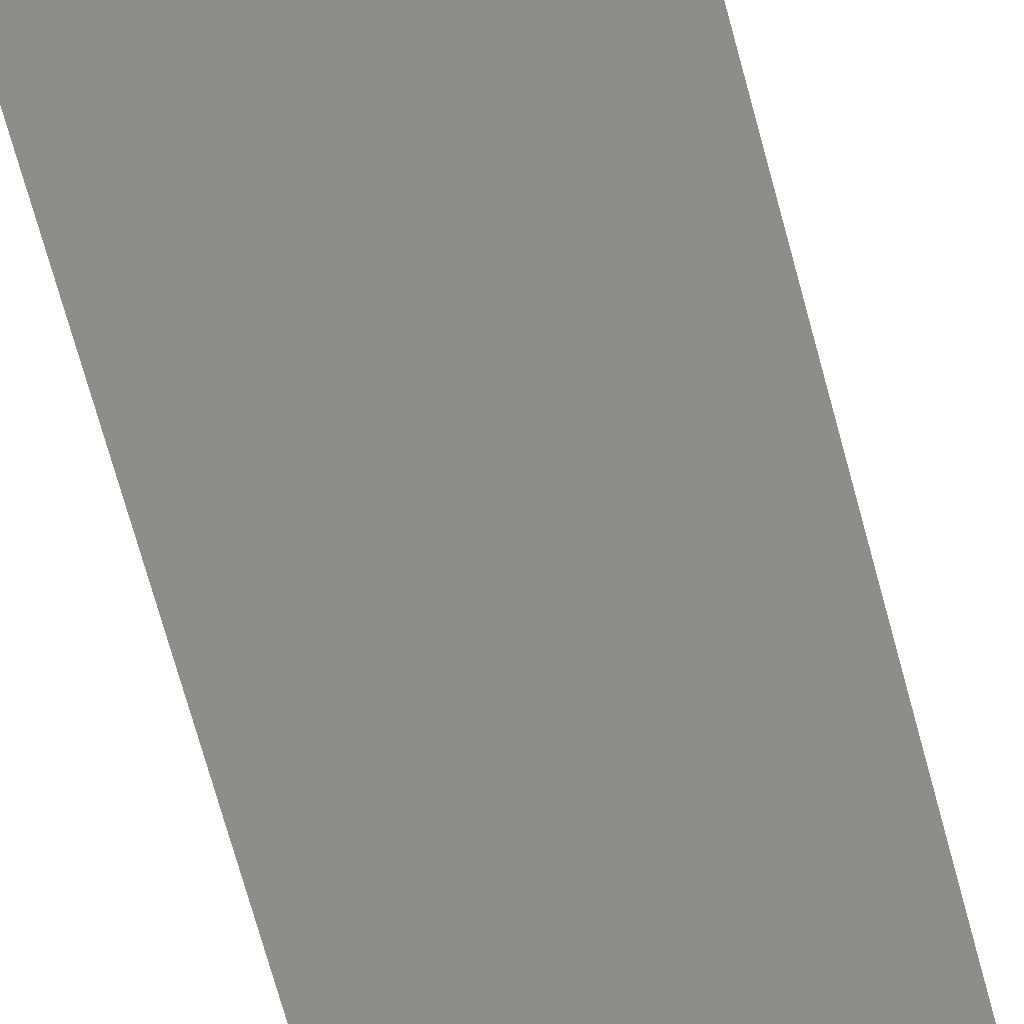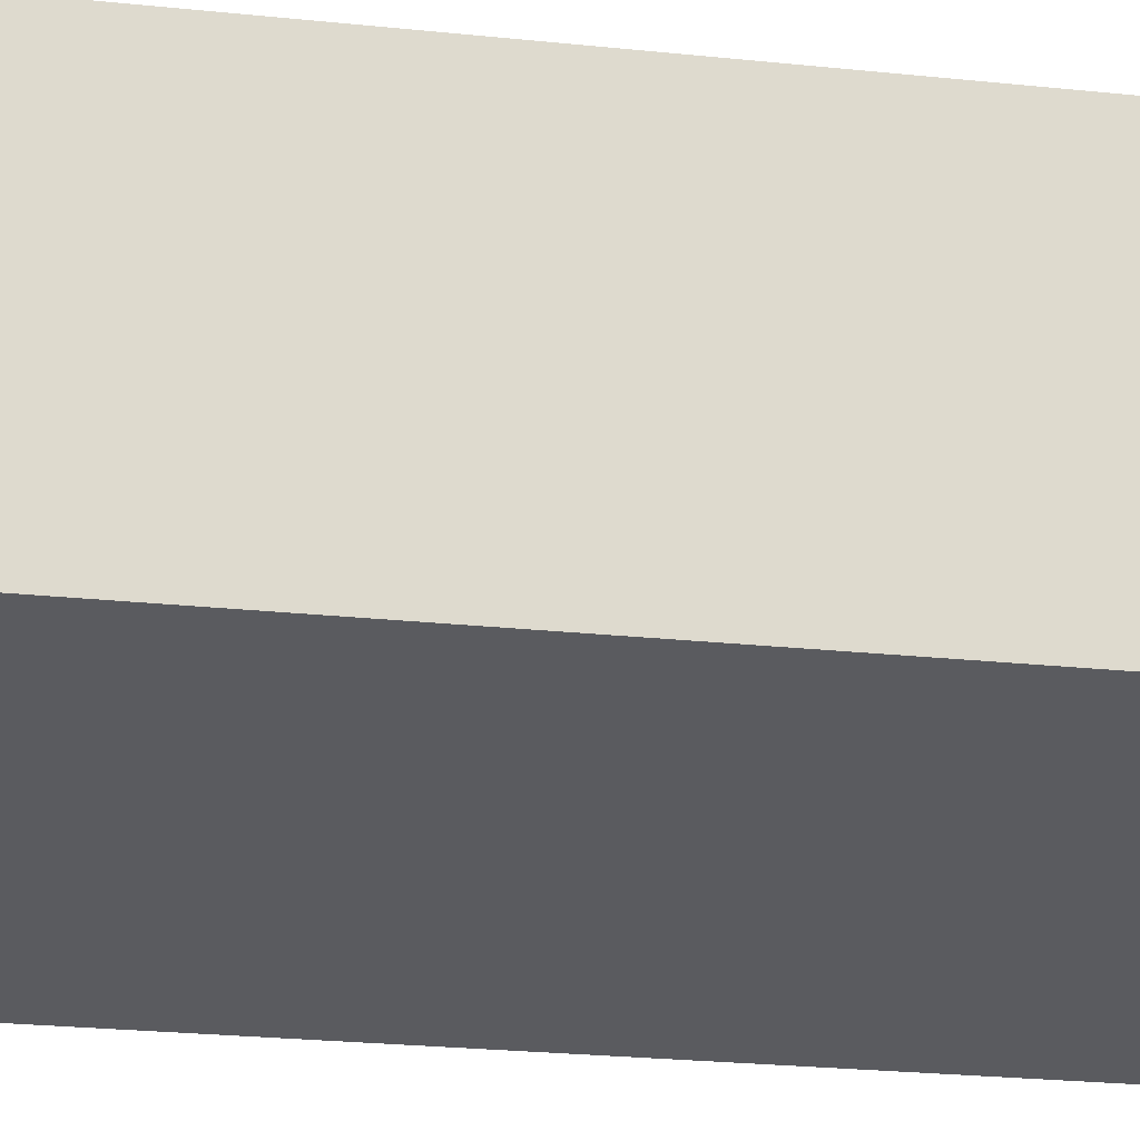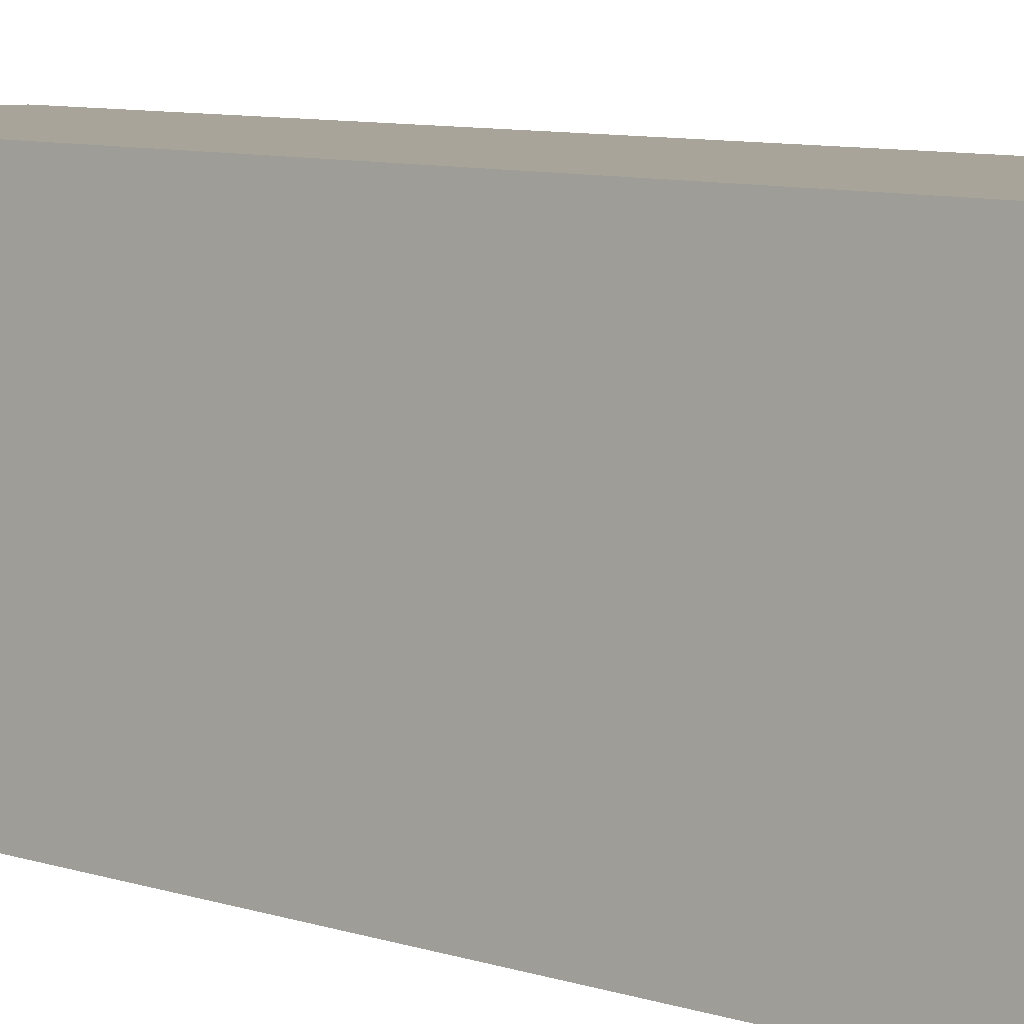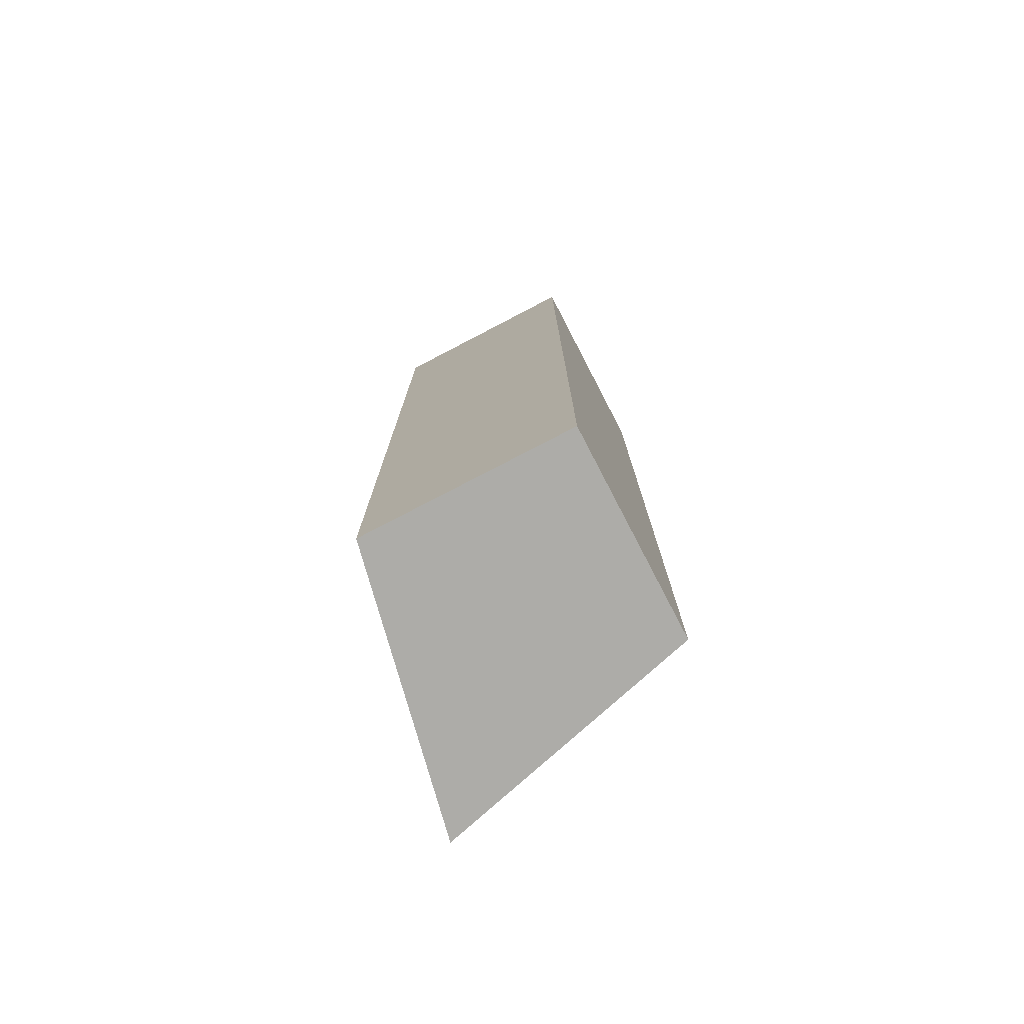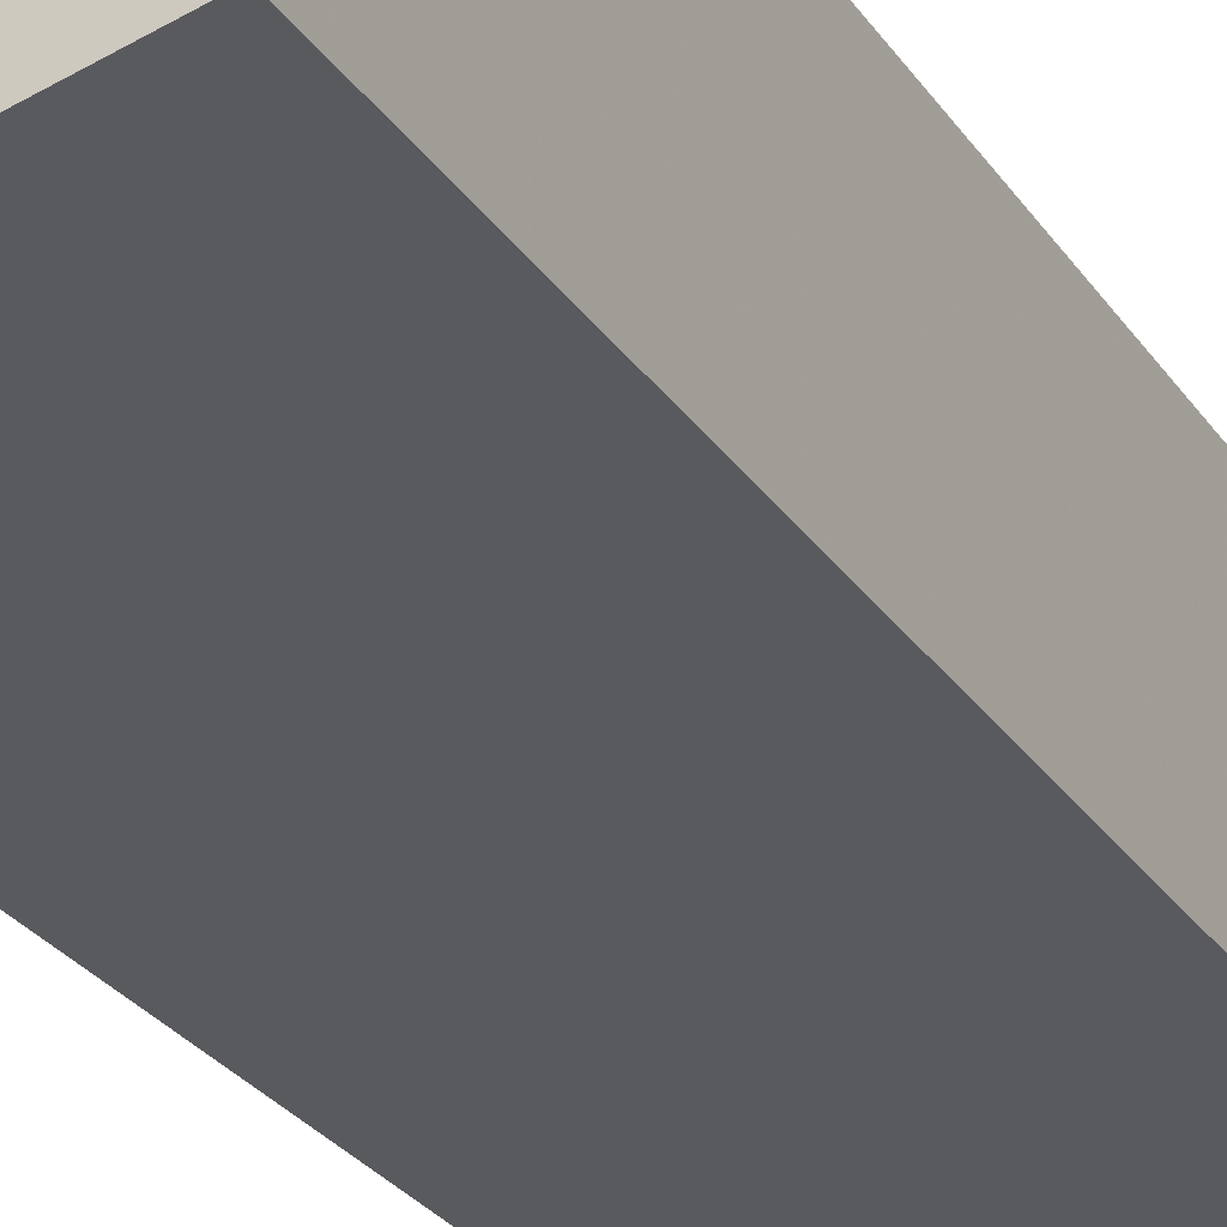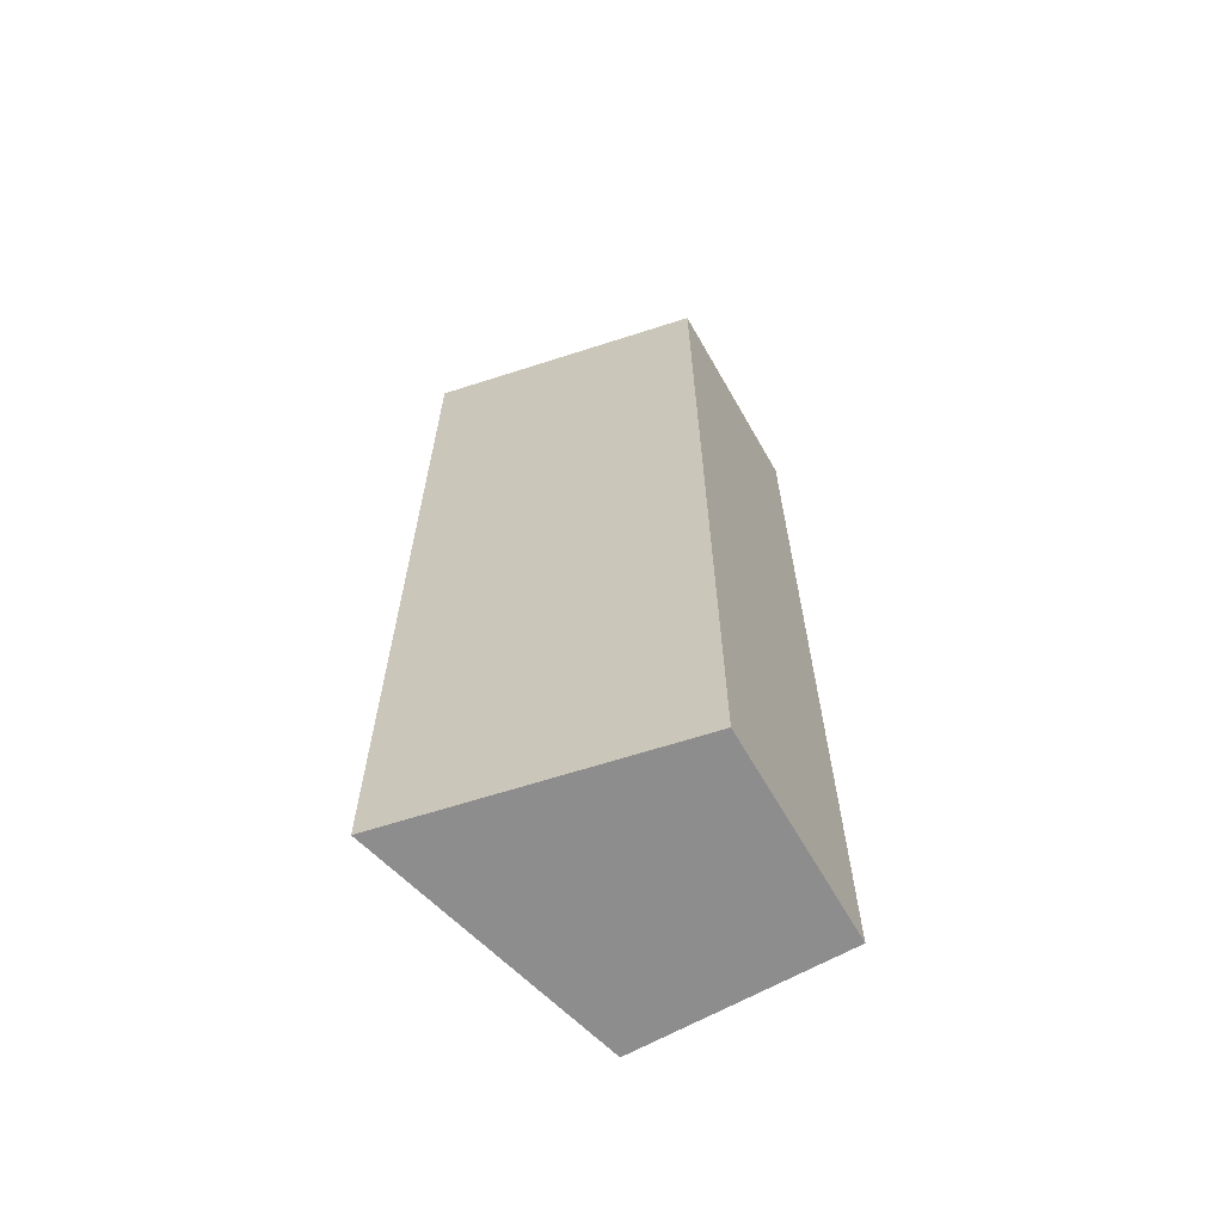
<metadata>
{"format":"obj","ext":"obj","renderer":"f3d","projection":"perspective","resolution":1024,"background":"white","views":[{"elev":-71.8,"azim":15.3,"up":"+Y"},{"elev":-19.2,"azim":-102.3,"up":"+Y"},{"elev":7.1,"azim":136.7,"up":"+Y"},{"elev":-76.7,"azim":-152.5,"up":"+Z"},{"elev":-26.9,"azim":-153.7,"up":"+Y"},{"elev":-64.7,"azim":119.8,"up":"+Z"}]}
</metadata>
<code>
v 0.1858 -0.1876 0.2652
v 0.1858 -0.1876 -0.3561
v 0.1476 -0.004997 -0.3561
v 0.01125 -0.004997 0.2652
v 0.01125 -0.1414 0.2652
v 0.1476 -0.004997 0.2652
v 0.01125 -0.1414 -0.3561
v 0.01125 -0.004997 -0.3561
f 5 2 1
f 5 1 4
f 6 3 4
f 6 4 1
f 6 1 2
f 6 2 3
f 7 3 2
f 7 2 5
f 7 5 4
f 8 7 4
f 8 4 3
f 8 3 7

</code>
